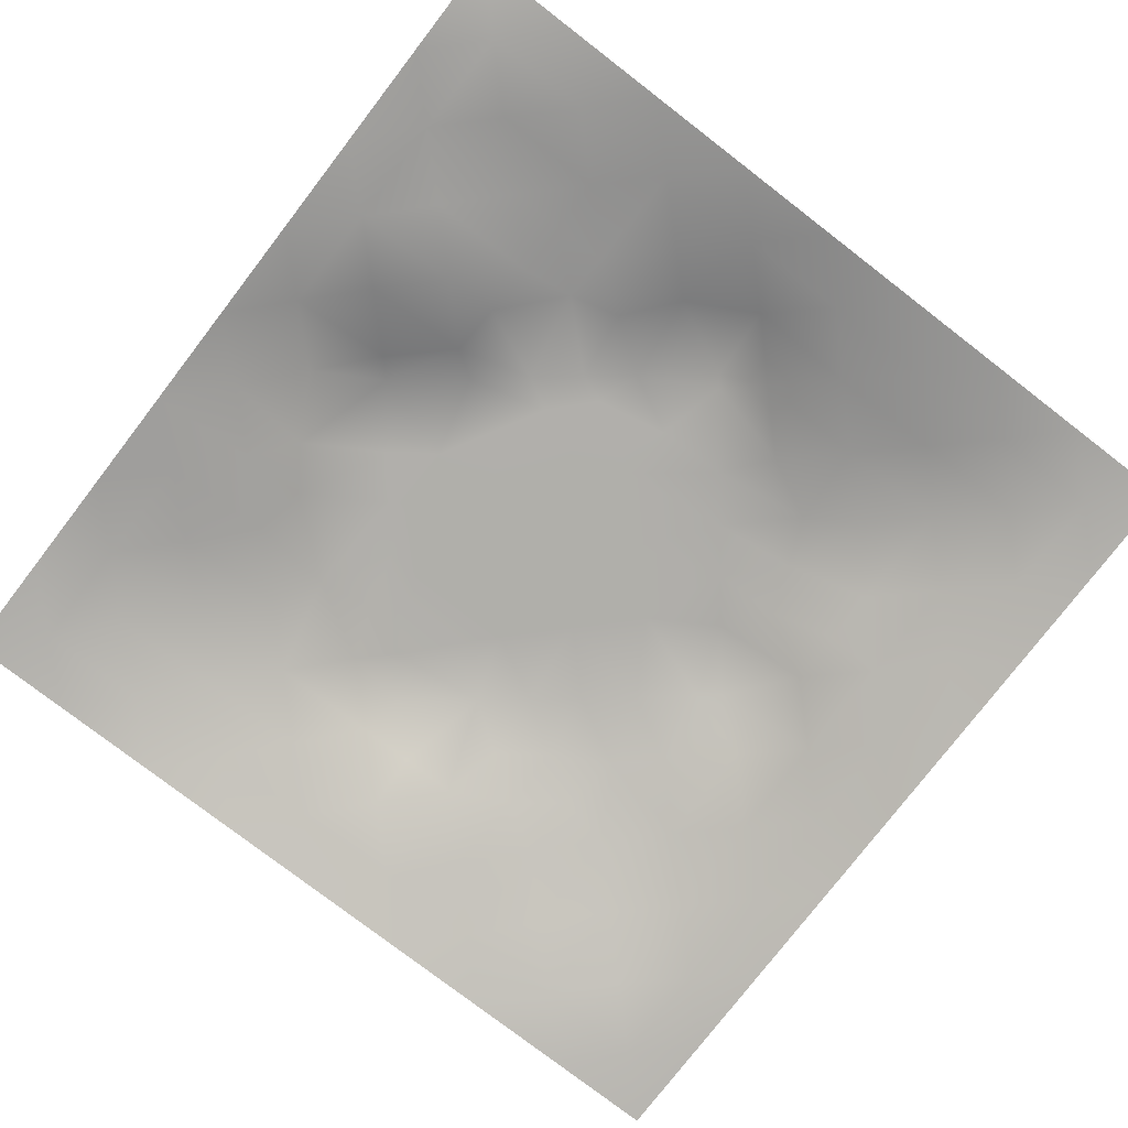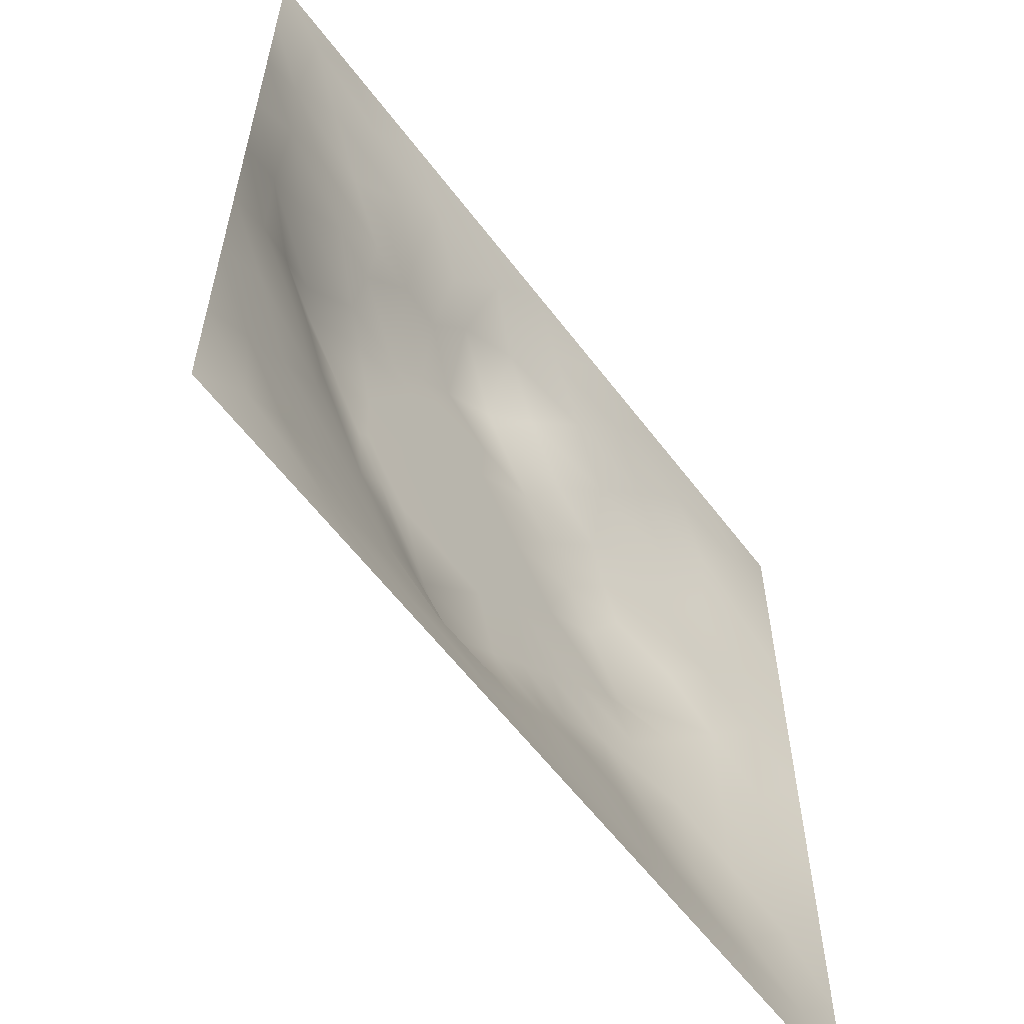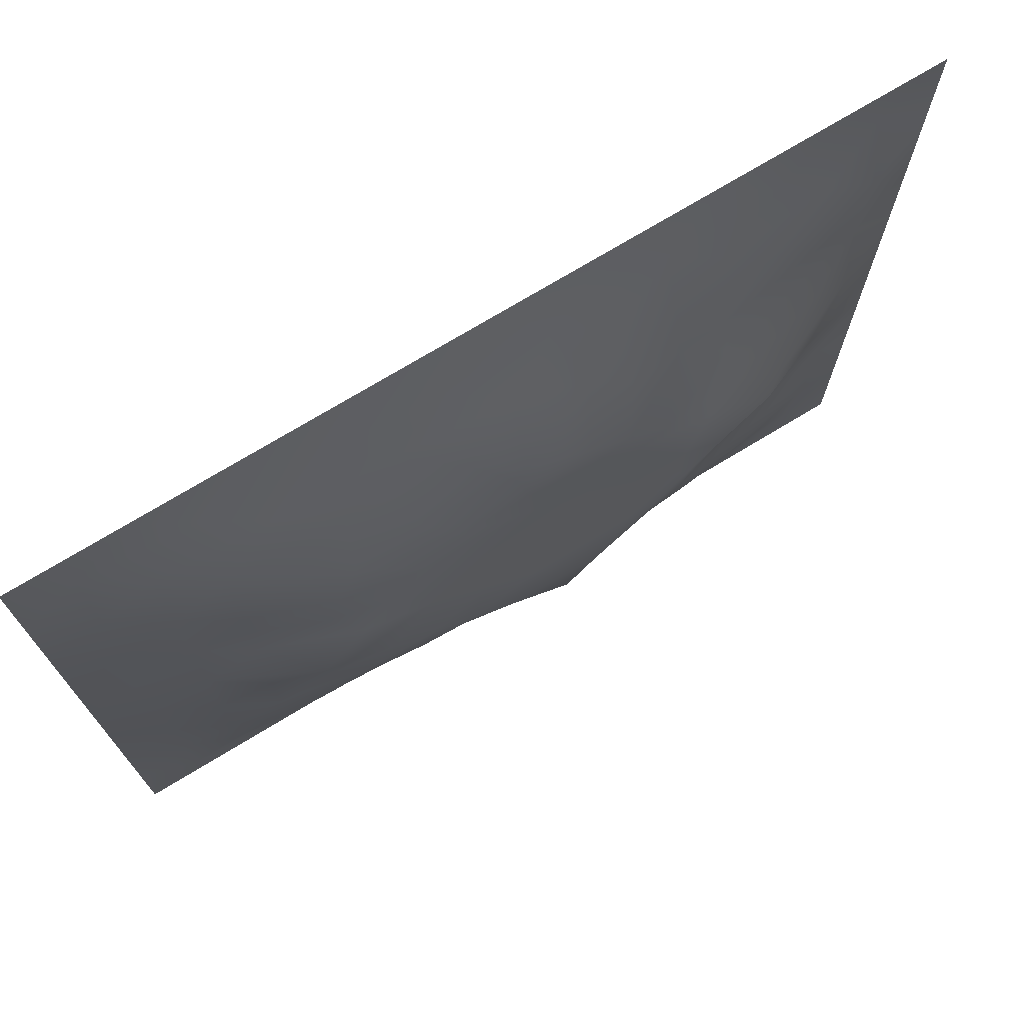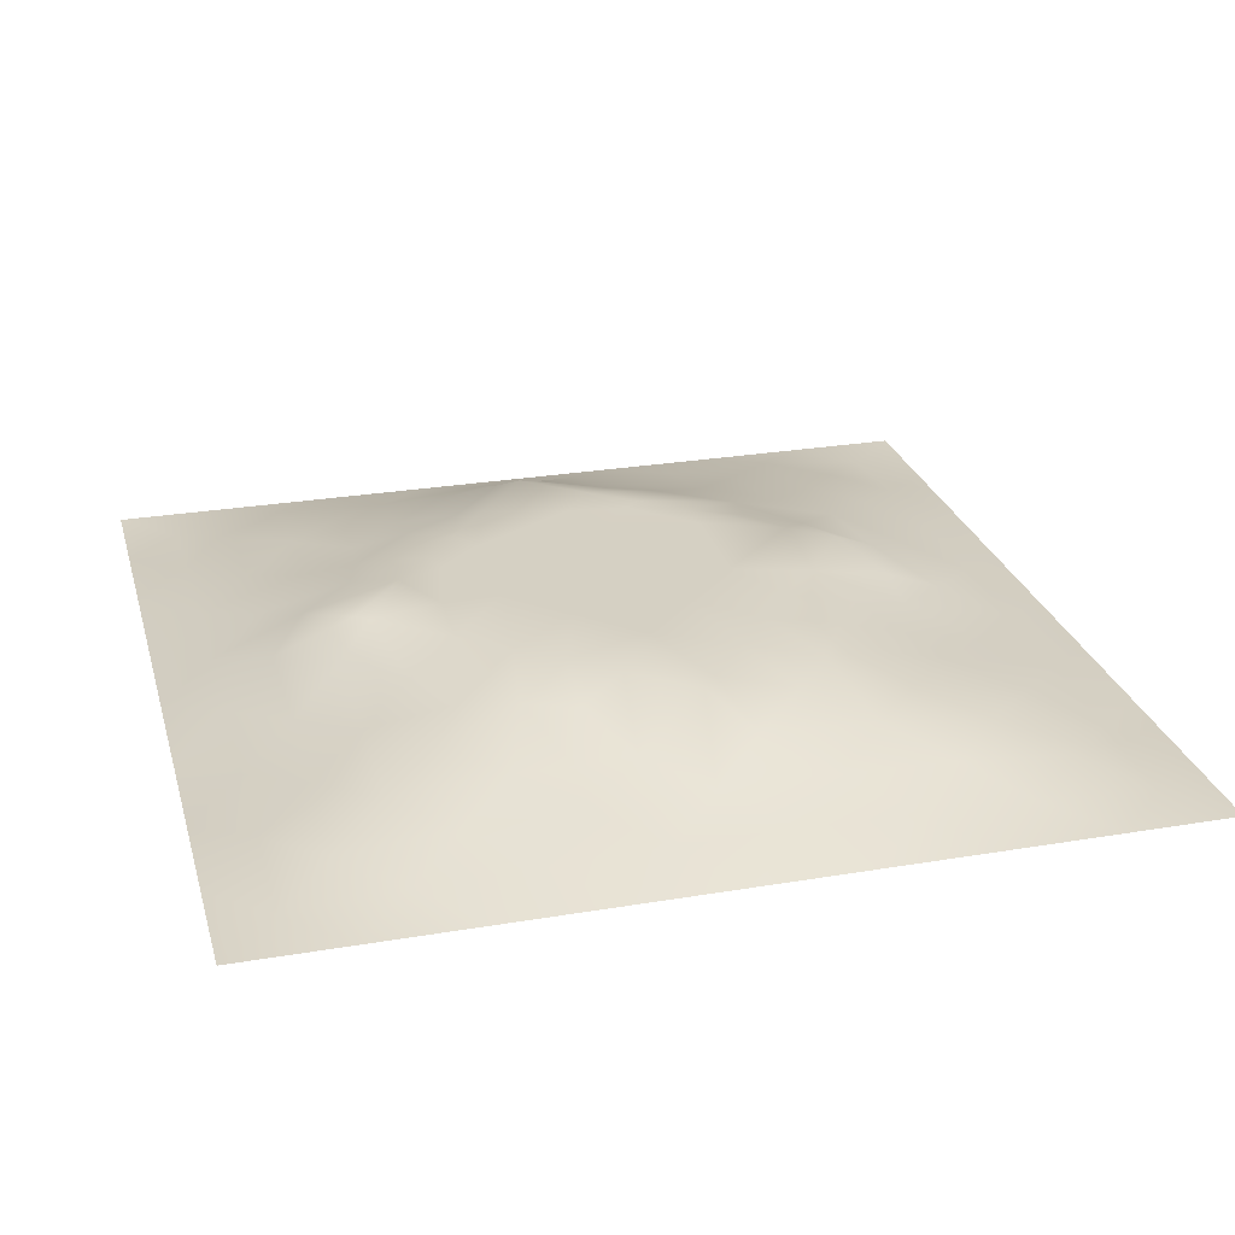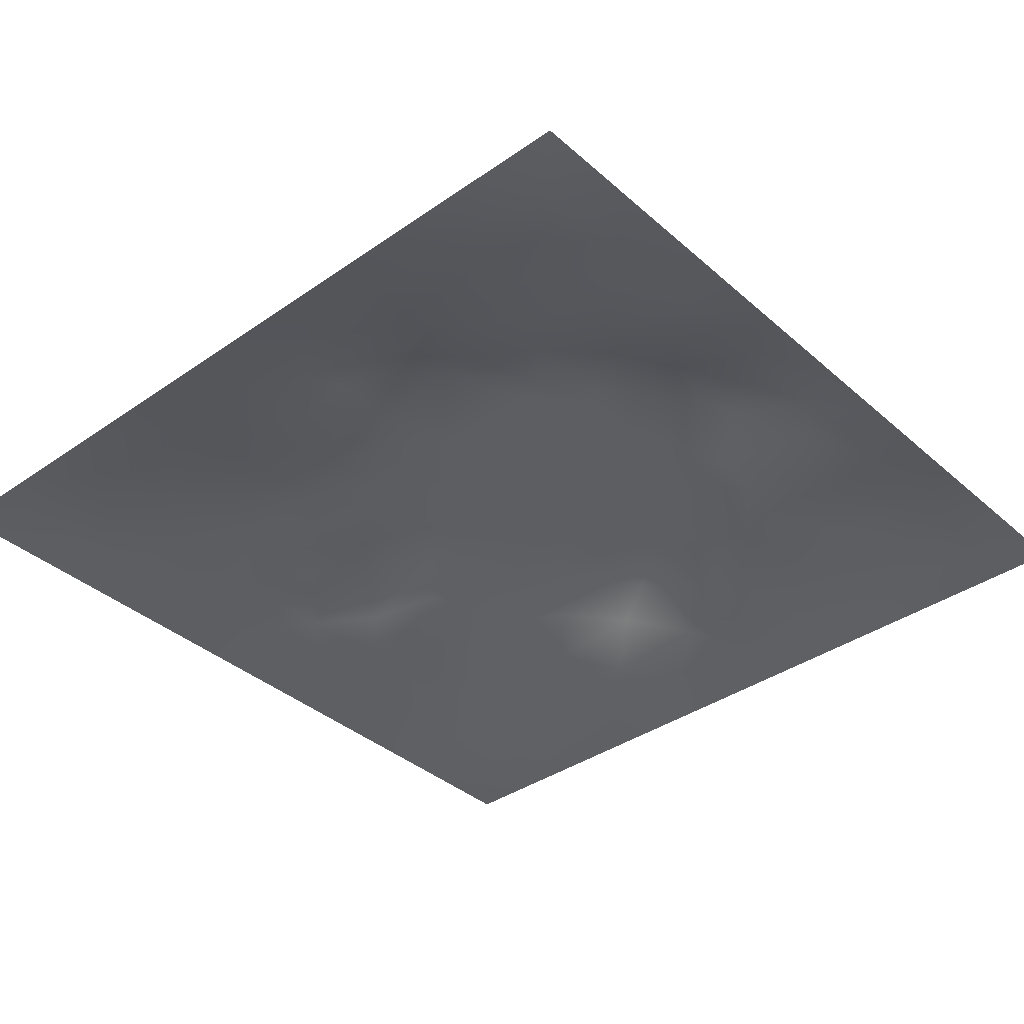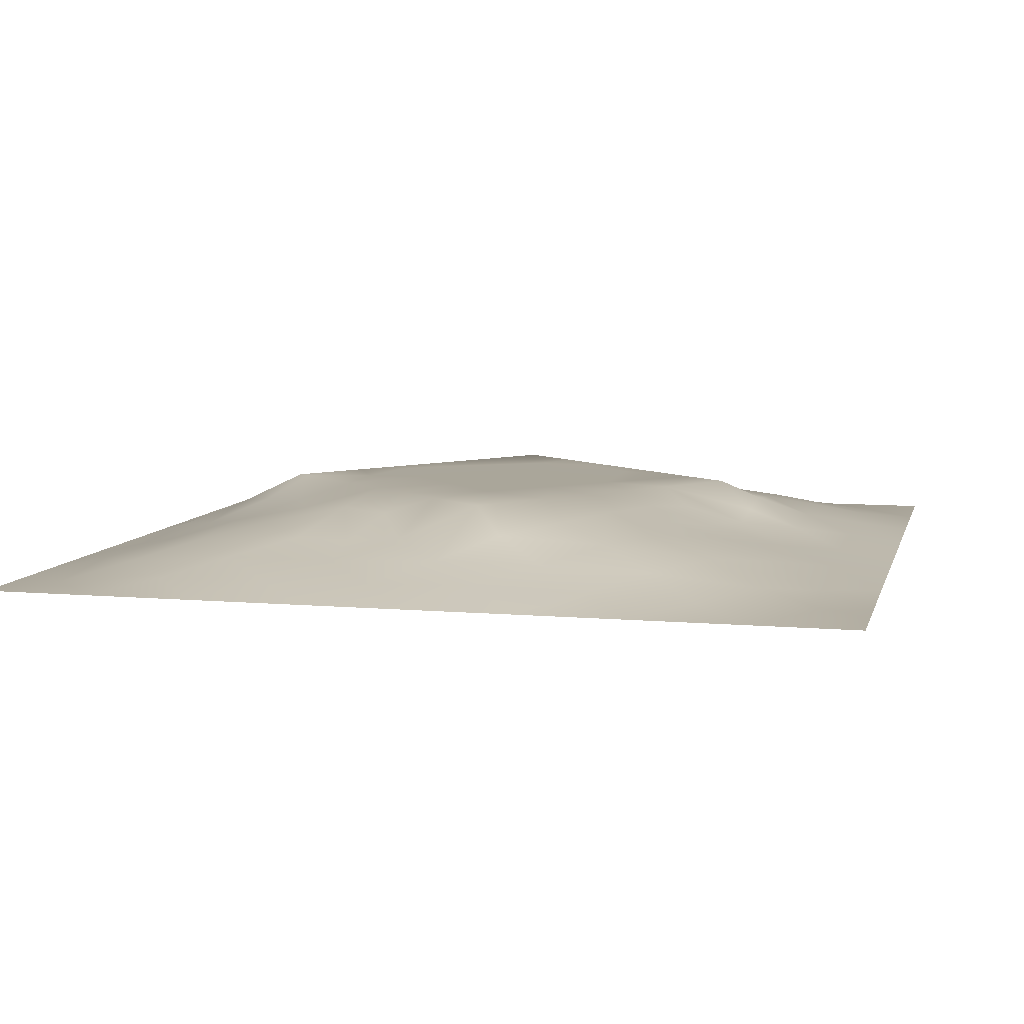
<metadata>
{"format":"obj","ext":"obj","renderer":"f3d","projection":"perspective","resolution":1024,"background":"white","views":[{"elev":-78.0,"azim":142.4,"up":"+Z"},{"elev":-59.8,"azim":126.9,"up":"+Y"},{"elev":73.7,"azim":-31.2,"up":"+Y"},{"elev":26.3,"azim":-104.9,"up":"+Z"},{"elev":-37.5,"azim":41.8,"up":"+Z"},{"elev":7.8,"azim":-76.2,"up":"+Z"}]}
</metadata>
<code>
v -0 0 -0
v 1 0 -0
v -0 1 0
v 1 1 0
v 0.5013 0.5006 0.08428
v -0 0.5 0
v 0.5 1 0
v 1 0.5 0
v 0.5 -0 0
v 0.2481 0.7524 0.05394
v 0.7511 0.7506 0.04344
v 0.2477 0.2477 0.05574
v 0.7524 0.2483 0.05107
v 0.75 0 0
v 0.25 0 0
v 1 0.75 0
v 1 0.25 0
v 0.25 1 0
v 0.75 1 0
v 0 0.25 0
v 0 0.75 -0
v 0.3649 0.219 0.05305
v 0.6299 0.7738 0.05878
v 0.4783 0.777 0.08447
v 0.3737 0.3716 0.08444
v 0.8758 0.3757 0.02873
v 0.6257 0.1237 0.03364
v 0.6286 0.3725 0.08428
v 0.8758 0.1245 0.01623
v 0.3752 0.1251 0.02767
v 0.1242 0.1242 0.0182
v 0.7523 0.6879 0.05378
v 0.8783 0.6252 0.03763
v 0.6288 0.6283 0.08428
v 0.8758 0.8755 0.01543
v 0.3754 0.876 0.0316
v 0.2599 0.6011 0.06813
v 0.124 0.8761 0.02005
v 0.1247 0.6252 0.03022
v 0.6252 0.8768 0.03342
v 0.1236 0.3748 0.03434
v 0.2493 0.1237 0.02875
v 0.8762 0.7502 0.02612
v 0.8763 0.2497 0.02677
v 0.2495 0.8763 0.02831
v 0.7504 0.8756 0.02373
v 0.1234 0.2492 0.0303
v 0.1236 0.7508 0.02975
v 0.3028 0.7169 0.06659
v 0.6971 0.5086 0.08436
v 0.755 0.626 0.06967
v 0.8804 0.5005 0.04656
v 0.3734 0.6461 0.08444
v 0.3748 0.7533 0.0648
v 0 0.375 0
v 0.5002 0.8791 0.04282
v 0.5011 0.6288 0.08428
v 0.2472 0.3742 0.06641
v 0.1239 0.5 0.03445
v 0.3732 0.5006 0.08428
v 0.6268 0.2459 0.07009
v 0.5007 0.1244 0.03277
v 0.5012 0.3726 0.08428
v 0 0.625 0
v 0 0.875 0
v 0 0.125 0
v 0.625 1 0
v 0.875 1 0
v 0.125 1 0
v 0.375 1 0
v 1 0.375 0
v 1 0.125 0
v 1 0.875 0
v 1 0.625 0
v 0.375 0 0
v 0.125 0 0
v 0.875 0 0
v 0.625 0 0
v 0.7511 0.1232 0.03062
v 0.6294 0.5006 0.08428
v 0.2949 0.5485 0.08444
v 0.0621 0.3124 0.01518
v 0.1844 0.4376 0.05669
v 0.1847 0.3113 0.05084
v 0.06139 0.4375 0.01908
v 0.6875 0.9378 0.01355
v 0.6886 0.8148 0.04595
v 0.5625 0.9381 0.01651
v 0.06197 0.6876 0.01577
v 0.1859 0.6886 0.04602
v 0.06228 0.5625 0.01584
v 0.1873 0.938 0.01209
v 0.1857 0.8146 0.03864
v 0.06249 0.9375 0.003164
v 0.4374 0.5645 0.08428
v 0.8379 0.4244 0.04673
v 0.4383 0.8166 0.05812
v 0.312 0.8145 0.0454
v 0.4376 0.9387 0.01867
v 0.9388 0.8128 0.01542
v 0.8136 0.8133 0.0303
v 0.9373 0.9372 -0.002092
v 0.7219 0.6039 0.08443
v 0.5651 0.5646 0.08428
v 0.4142 0.6969 0.08443
v 0.8211 0.564 0.07212
v 0.8143 0.6875 0.04128
v 0.9394 0.5626 0.02073
v 0.3095 0.2592 0.06166
v 0.5894 0.2777 0.08443
v 0.4373 0.4368 0.08428
v 0.1875 0.06276 0.007985
v 0.06234 0.06234 0.004946
v 0.1855 0.1854 0.03901
v 0.3125 0.06202 0.0153
v 0.3118 0.1865 0.0428
v 0.4377 0.06217 0.01625
v 0.8128 0.06193 0.01207
v 0.9374 0.06268 0.000614
v 0.3212 0.4137 0.08443
v 0.5651 0.4366 0.08428
v 0.2617 0.4614 0.08443
v 0.5635 0.182 0.06275
v 0.6891 0.1852 0.04795
v 0.5628 0.06186 0.01738
v 0.9376 0.3128 0.01226
v 0.8145 0.3122 0.04271
v 0.9393 0.4377 0.02023
v 0.3126 0.9373 0.01209
v 0.1871 0.6255 0.044
v 0.8144 0.1861 0.03494
v 0.8037 0.3726 0.05145
v 0.6878 0.06169 0.01648
v 0.693 0.4368 0.08428
v 0.9384 0.1874 0.01318
v 0.4381 0.1868 0.04655
v 0.06256 0.1874 0.009065
v 0.4977 0.695 0.08438
v 0.9375 0.6873 0.01157
v 0.6676 0.3752 0.08443
v 0.06212 0.8127 0.01183
v 0.8126 0.9378 0.01057
v 0.1867 0.5623 0.04837
v 0.746 0.4726 0.08444
v 0.7071 0.4242 0.08444
v 0.5509 0.2289 0.08444
v 0.239 0.479 0.08444
v 0.801 0.541 0.08444
v 0.489 0.791 0.08444
v 0.6649 0.6495 0.08443
v 0.5804 0.8344 0.05067
v 0.2942 0.3302 0.07295
v 0.3346 0.5979 0.08444
v 0.7164 0.2987 0.06468
v 0.7507 0.8133 0.03435
v 0.5837 0.6771 0.08436
v 0.279 0.6594 0.07103
v 0.6897 0.7591 0.05058
v 0.4236 0.3315 0.08444
v 0.6152 0.6895 0.08444
v 0.6495 0.3075 0.07831
v 0.3627 0.2916 0.07371
v 0.4737 0.2911 0.08444
v 0.5657 0.7293 0.08444
v 0.4182 0.2541 0.06744
v 0.5012 0.1847 0.05482
f 1 113 66
f 31 137 113
f 132 127 26
f 112 31 113
f 83 147 59
f 106 33 51
f 46 86 87
f 84 41 47
f 137 66 113
f 75 115 15
f 12 152 84
f 153 81 60
f 25 120 152
f 76 113 1
f 76 112 113
f 15 112 76
f 115 112 15
f 30 115 117
f 107 51 33
f 75 117 115
f 37 143 81
f 145 140 154
f 51 150 103
f 136 22 30
f 107 43 11
f 54 98 49
f 42 112 115
f 58 84 152
f 110 163 146
f 60 120 111
f 30 116 115
f 159 63 111
f 147 83 122
f 104 80 34
f 10 49 98
f 160 164 156
f 58 83 84
f 146 163 166
f 43 139 100
f 143 59 147
f 77 2 119
f 77 119 118
f 116 12 42
f 58 152 120
f 63 28 121
f 119 29 118
f 40 87 86
f 125 27 62
f 135 72 17
f 136 166 163
f 95 53 153
f 60 122 120
f 153 53 157
f 11 32 107
f 105 53 57
f 150 160 34
f 32 158 150
f 60 95 153
f 40 151 23
f 24 138 164
f 82 47 41
f 45 98 36
f 82 137 47
f 63 163 110
f 114 42 12
f 62 117 125
f 20 137 82
f 38 92 94
f 20 66 137
f 55 20 82
f 69 94 92
f 43 100 101
f 8 108 128
f 141 48 38
f 50 80 134
f 65 141 94
f 126 71 26
f 38 94 141
f 92 18 69
f 24 149 97
f 159 25 162
f 46 35 142
f 29 119 135
f 23 151 164
f 158 23 160
f 35 46 101
f 129 45 36
f 27 124 123
f 85 41 59
f 78 125 9
f 70 129 99
f 83 59 41
f 129 70 18
f 36 99 129
f 93 38 48
f 38 45 92
f 52 128 108
f 65 94 3
f 72 135 119
f 94 69 3
f 39 90 48
f 21 141 65
f 18 92 129
f 6 91 64
f 163 159 165
f 93 45 38
f 89 39 48
f 13 124 131
f 45 129 92
f 9 125 117
f 64 89 21
f 55 82 85
f 6 85 91
f 59 91 85
f 41 85 82
f 6 55 85
f 110 146 61
f 59 39 91
f 149 151 56
f 143 39 59
f 118 29 79
f 54 49 105
f 145 144 134
f 33 106 108
f 119 2 72
f 49 157 53
f 11 158 32
f 152 162 25
f 10 98 93
f 21 89 141
f 97 54 24
f 51 32 150
f 79 133 118
f 118 133 14
f 79 131 124
f 123 61 146
f 149 164 151
f 48 141 89
f 78 133 125
f 62 27 123
f 162 165 159
f 148 96 52
f 81 153 37
f 156 34 160
f 5 95 111
f 10 93 90
f 130 143 37
f 157 37 153
f 27 125 133
f 121 5 111
f 160 150 158
f 122 58 120
f 17 126 135
f 52 108 106
f 42 115 116
f 60 111 95
f 28 134 80
f 104 95 5
f 28 140 134
f 26 128 96
f 57 95 104
f 144 145 132
f 131 44 13
f 127 13 44
f 45 93 98
f 110 28 63
f 138 24 105
f 9 117 75
f 48 90 93
f 54 97 98
f 130 90 39
f 95 57 53
f 99 36 56
f 80 104 5
f 96 144 132
f 126 17 71
f 109 12 116
f 25 159 111
f 52 96 128
f 103 150 34
f 36 98 97
f 37 157 130
f 16 100 139
f 58 122 83
f 26 96 132
f 159 163 63
f 120 25 111
f 12 109 152
f 14 133 78
f 156 164 138
f 13 154 124
f 44 135 126
f 149 24 164
f 34 156 104
f 57 104 156
f 121 80 5
f 63 121 111
f 121 28 80
f 77 118 14
f 101 11 43
f 147 122 81
f 131 79 29
f 140 145 134
f 49 10 157
f 124 27 79
f 139 33 108
f 134 144 50
f 133 79 27
f 26 127 126
f 40 88 151
f 11 155 158
f 103 34 50
f 140 28 110
f 61 124 154
f 127 132 154
f 97 56 36
f 86 46 142
f 128 26 71
f 29 135 131
f 74 139 108
f 43 107 139
f 137 31 47
f 114 47 31
f 88 40 86
f 33 139 107
f 102 35 100
f 68 142 102
f 88 99 56
f 142 35 102
f 41 84 83
f 122 60 81
f 19 86 142
f 56 151 88
f 44 126 127
f 105 24 54
f 42 114 112
f 44 131 135
f 103 148 51
f 87 155 46
f 35 101 100
f 80 50 34
f 64 91 89
f 87 40 23
f 67 88 86
f 7 99 88
f 7 70 99
f 67 7 88
f 19 67 86
f 68 19 142
f 73 102 100
f 4 68 102
f 73 4 102
f 16 73 100
f 74 16 139
f 8 74 108
f 39 89 91
f 116 22 109
f 147 81 143
f 57 138 105
f 61 123 124
f 106 148 52
f 23 158 87
f 128 71 8
f 90 130 157
f 32 51 107
f 138 57 156
f 106 51 148
f 31 112 114
f 53 105 49
f 155 101 46
f 154 132 145
f 84 114 12
f 101 155 11
f 114 84 47
f 97 149 56
f 154 13 127
f 90 157 10
f 143 130 39
f 140 161 154
f 164 160 23
f 116 30 22
f 87 158 155
f 161 61 154
f 22 165 162
f 61 161 110
f 161 140 110
f 109 162 152
f 162 109 22
f 144 96 148
f 166 123 146
f 50 148 103
f 148 50 144
f 163 165 136
f 165 22 136
f 123 166 62
f 166 136 62
f 30 117 136
f 62 136 117

</code>
